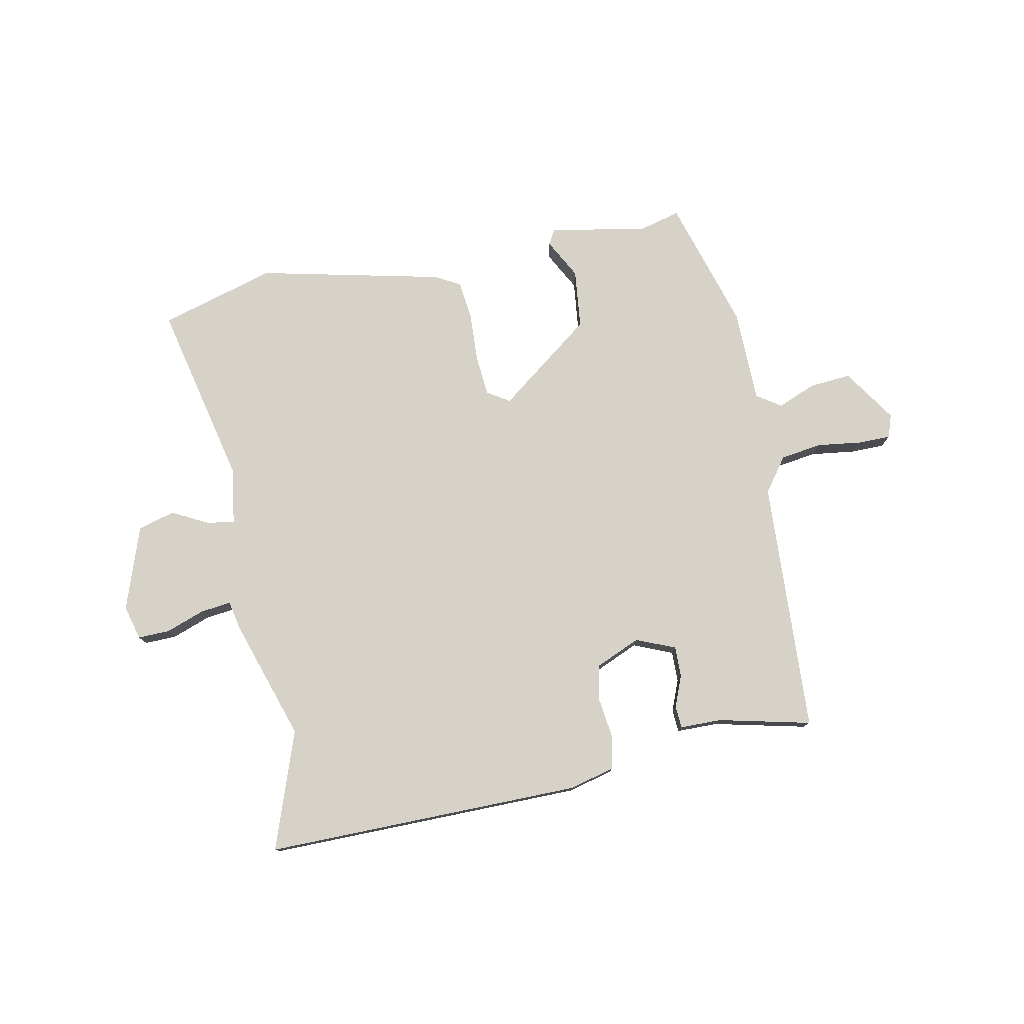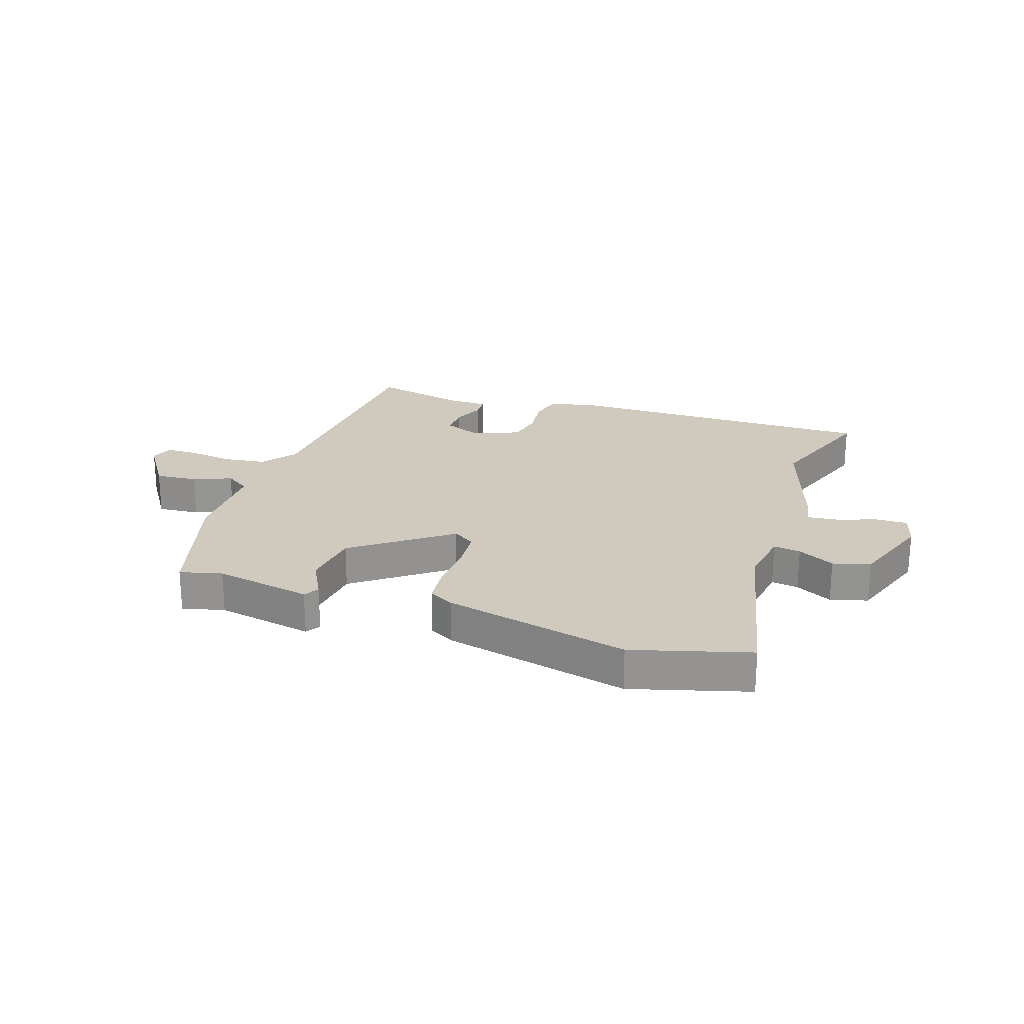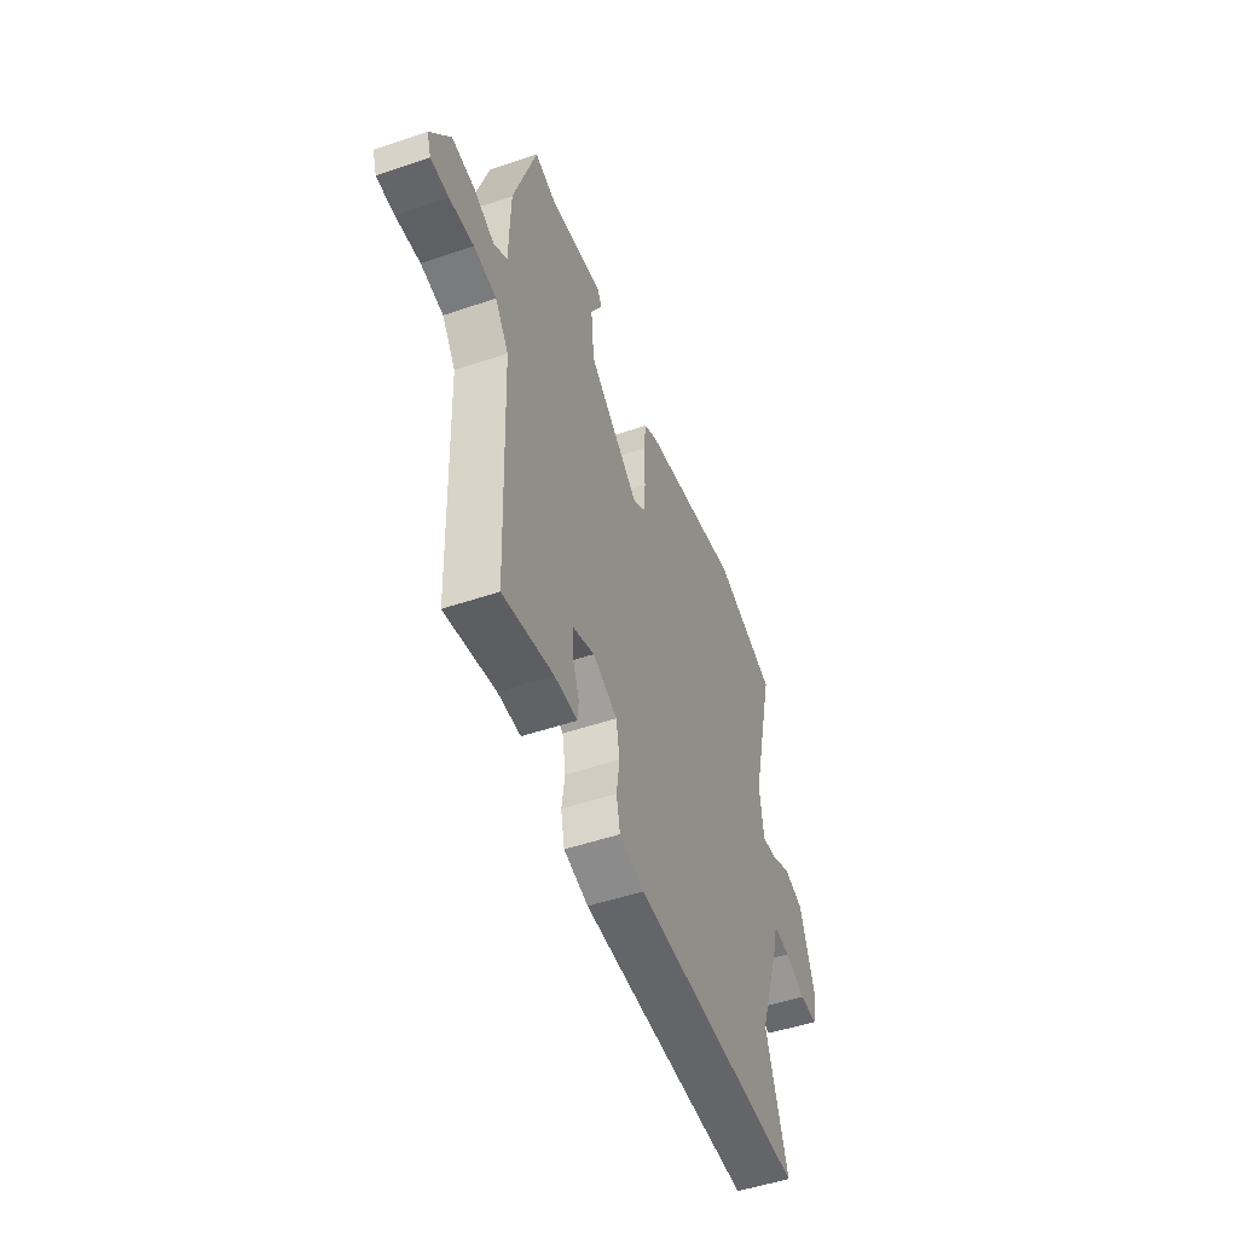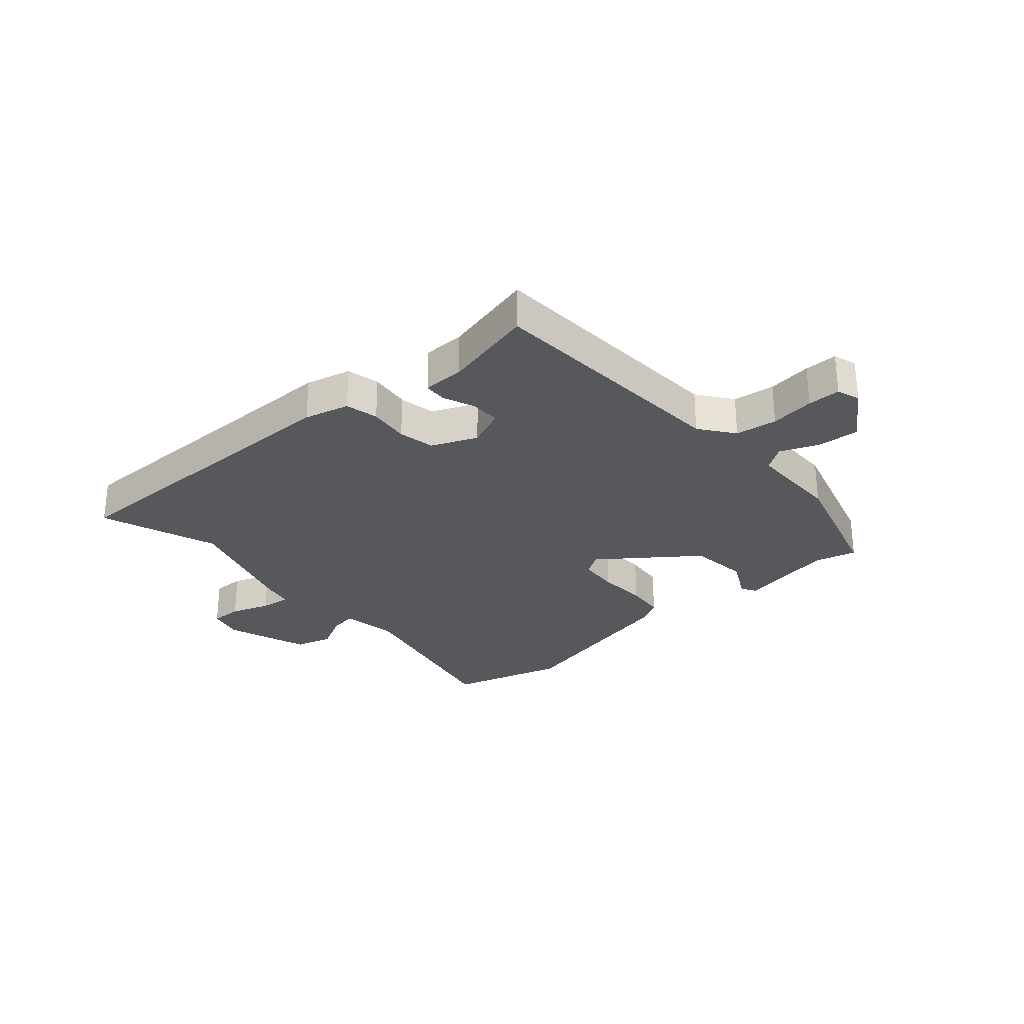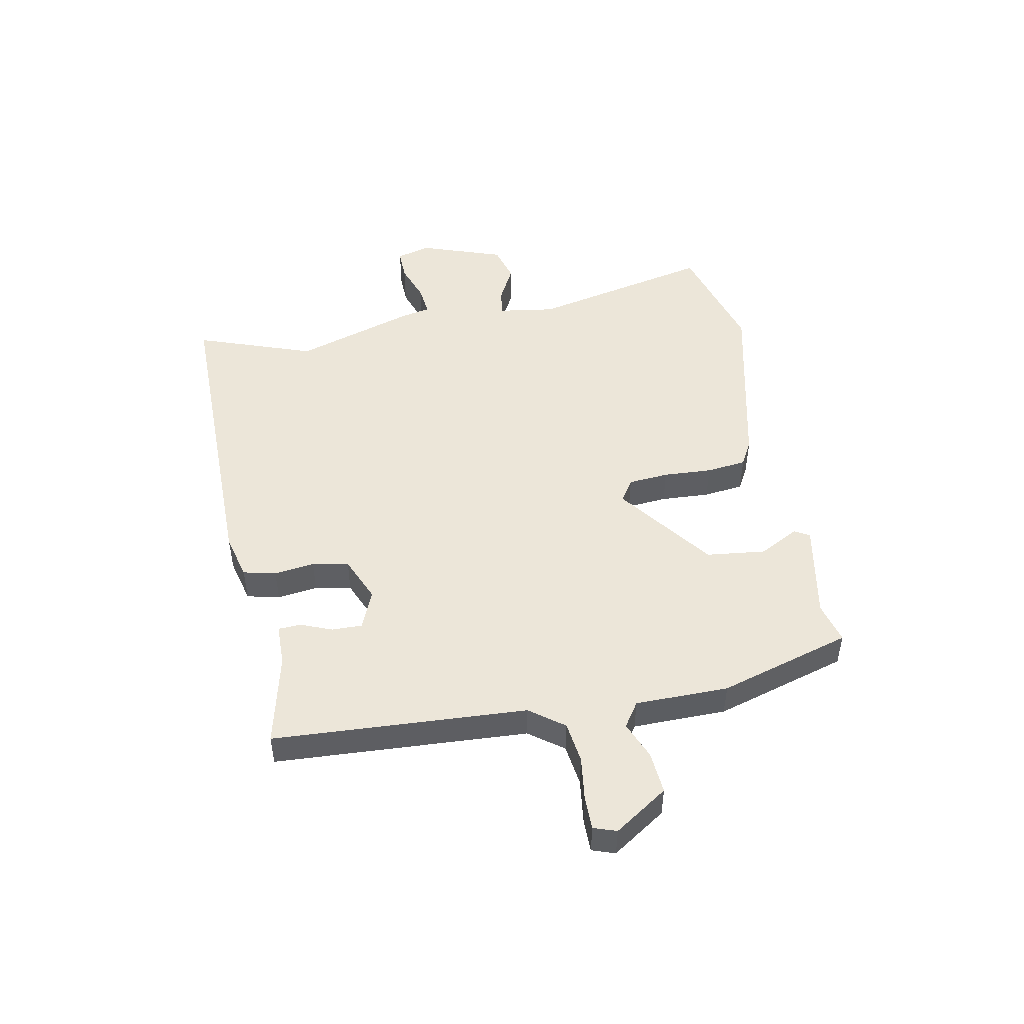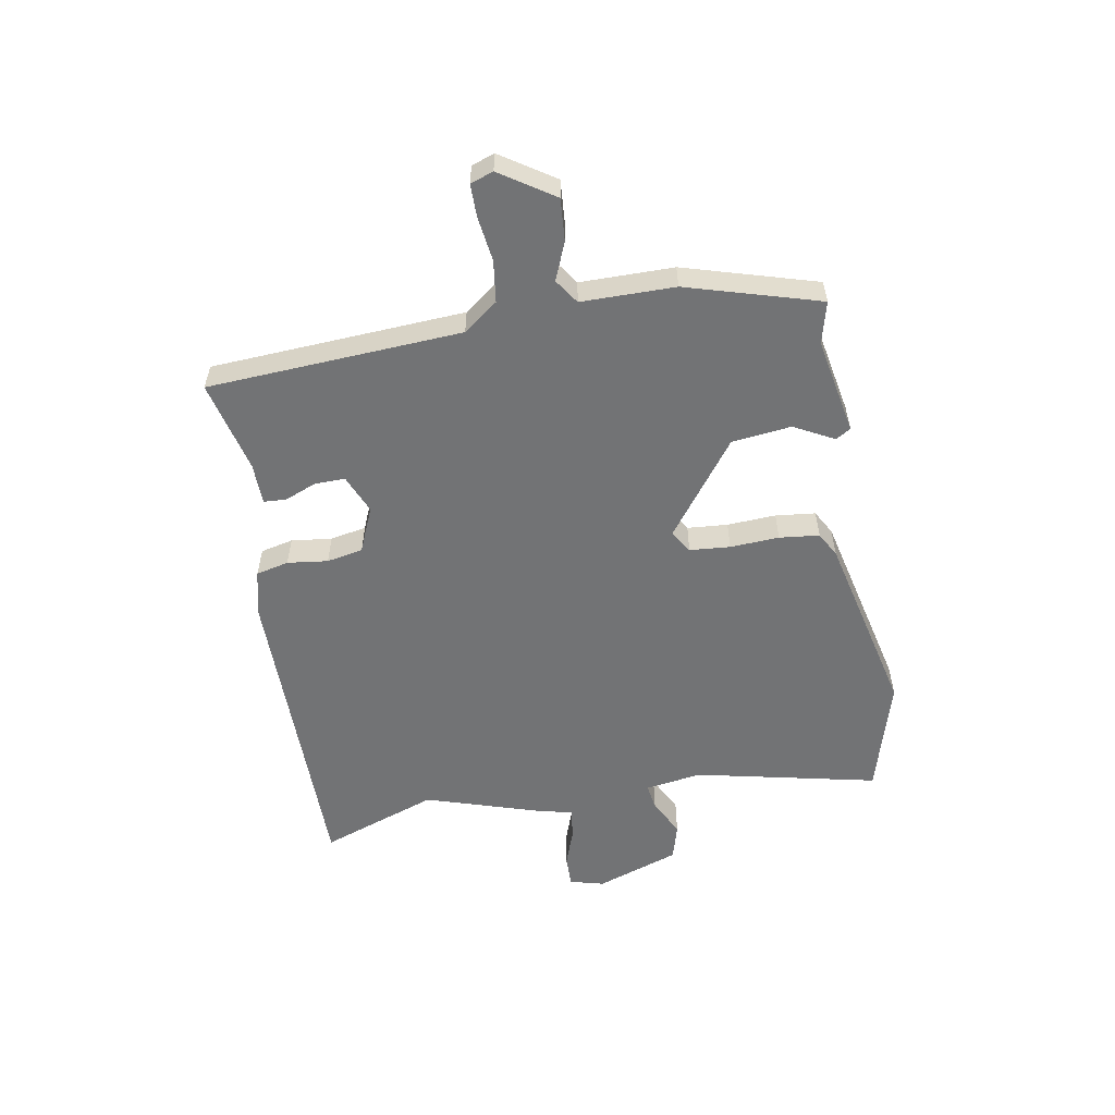
<metadata>
{"format":"obj","ext":"obj","renderer":"f3d","projection":"perspective","resolution":1024,"background":"white","views":[{"elev":77.7,"azim":169.5,"up":"+Y"},{"elev":22.9,"azim":19.6,"up":"+Y"},{"elev":-50.6,"azim":-69.6,"up":"+Z"},{"elev":-28.4,"azim":-137.7,"up":"+Y"},{"elev":48.8,"azim":-99.9,"up":"+Y"},{"elev":-55.9,"azim":-78.9,"up":"+Y"}]}
</metadata>
<code>
v -0.445 0.07 0.518
v -0.373 0.07 0.498
v -0.204 0.07 0.527
v -0.189 0.07 0.501
v -0.227 0.07 0.432
v -0.217 0.07 0.329
v -0.055 0.07 0.203
v -0.016 0.07 0.227
v -0.009 0.07 0.297
v -0.012 0.07 0.382
v -0.003 0.07 0.451
v 0.04 0.07 0.474
v 0.362 0.07 0.542
v 0.562 0.07 0.481
v 0.486 0.07 0.165
v 0.499 0.07 0.066
v 0.546 0.07 0.072
v 0.61 0.07 0.104
v 0.674 0.07 0.085
v 0.722 0.07 -0.061
v 0.705 0.07 -0.12
v 0.65 0.07 -0.118
v 0.583 0.07 -0.093
v 0.53 0.07 -0.086
v 0.519 0.07 -0.136
v 0.448 0.07 -0.345
v 0.517 0.07 -0.55
v -0.034 0.07 -0.539
v -0.112 0.07 -0.518
v -0.124 0.07 -0.461
v -0.114 0.07 -0.391
v -0.125 0.07 -0.328
v -0.203 0.07 -0.293
v -0.271 0.07 -0.32
v -0.271 0.07 -0.373
v -0.25 0.07 -0.428
v -0.253 0.07 -0.467
v -0.325 0.07 -0.467
v -0.486 0.07 -0.502
v -0.503 0.07 -0.061
v -0.546 0.07 -0.001
v -0.618 0.07 0.01
v -0.695 0.07 0.001
v -0.752 0.07 0.002
v -0.765 0.07 0.042
v -0.702 0.07 0.134
v -0.629 0.07 0.127
v -0.564 0.07 0.099
v -0.521 0.07 0.127
v -0.517 0.07 0.289
v -0.445 0 0.518
v -0.373 0 0.498
v -0.204 0 0.527
v -0.189 0 0.501
v -0.227 0 0.432
v -0.217 0 0.329
v -0.055 0 0.203
v -0.016 0 0.227
v -0.009 0 0.297
v -0.012 0 0.382
v -0.003 0 0.451
v 0.04 0 0.474
v 0.362 0 0.542
v 0.562 0 0.481
v 0.486 0 0.165
v 0.499 0 0.066
v 0.546 0 0.072
v 0.61 0 0.104
v 0.674 0 0.085
v 0.722 0 -0.061
v 0.705 0 -0.12
v 0.65 0 -0.118
v 0.583 0 -0.093
v 0.53 0 -0.086
v 0.519 0 -0.136
v 0.448 0 -0.345
v 0.517 0 -0.55
v -0.034 0 -0.539
v -0.112 0 -0.518
v -0.124 0 -0.461
v -0.114 0 -0.391
v -0.125 0 -0.328
v -0.203 0 -0.293
v -0.271 0 -0.32
v -0.271 0 -0.373
v -0.25 0 -0.428
v -0.253 0 -0.467
v -0.325 0 -0.467
v -0.486 0 -0.502
v -0.503 0 -0.061
v -0.546 0 -0.001
v -0.618 0 0.01
v -0.695 0 0.001
v -0.752 0 0.002
v -0.765 0 0.042
v -0.702 0 0.134
v -0.629 0 0.127
v -0.564 0 0.099
v -0.521 0 0.127
v -0.517 0 0.289
f 49 50 1 2
f 46 47 48
f 45 46 48
f 44 45 48
f 43 44 48
f 42 43 48
f 41 42 48 49
f 3 4 5
f 2 3 5
f 49 2 5
f 41 49 5
f 40 41 5
f 40 5 6
f 39 40 6
f 38 39 6
f 35 36 37 38
f 34 35 38
f 29 30 31
f 28 29 31
f 27 28 31
f 26 27 31
f 26 31 32
f 25 26 32
f 24 25 32
f 21 22 23
f 20 21 23
f 19 20 23
f 18 19 23
f 17 18 23
f 16 17 23 24
f 13 14 15
f 12 13 15
f 11 12 15
f 10 11 15
f 9 10 15
f 8 9 15 16
f 24 32 33
f 16 24 33
f 8 16 33
f 7 8 33
f 6 7 33 34
f 6 34 38
f 52 51 100 99
f 98 97 96
f 98 96 95
f 98 95 94
f 98 94 93
f 98 93 92
f 99 98 92 91
f 55 54 53
f 55 53 52
f 55 52 99
f 55 99 91
f 55 91 90
f 56 55 90
f 56 90 89
f 56 89 88
f 88 87 86 85
f 88 85 84
f 81 80 79
f 81 79 78
f 81 78 77
f 81 77 76
f 82 81 76
f 82 76 75
f 82 75 74
f 73 72 71
f 73 71 70
f 73 70 69
f 73 69 68
f 73 68 67
f 74 73 67 66
f 65 64 63
f 65 63 62
f 65 62 61
f 65 61 60
f 65 60 59
f 66 65 59 58
f 83 82 74
f 83 74 66
f 83 66 58
f 83 58 57
f 84 83 57 56
f 88 84 56
f 1 51 52 2
f 2 52 53 3
f 3 53 54 4
f 4 54 55 5
f 5 55 56 6
f 6 56 57 7
f 7 57 58 8
f 8 58 59 9
f 9 59 60 10
f 10 60 61 11
f 11 61 62 12
f 12 62 63 13
f 13 63 64 14
f 14 64 65 15
f 15 65 66 16
f 16 66 67 17
f 17 67 68 18
f 18 68 69 19
f 19 69 70 20
f 20 70 71 21
f 21 71 72 22
f 22 72 73 23
f 23 73 74 24
f 24 74 75 25
f 25 75 76 26
f 26 76 77 27
f 27 77 78 28
f 28 78 79 29
f 29 79 80 30
f 30 80 81 31
f 31 81 82 32
f 32 82 83 33
f 33 83 84 34
f 34 84 85 35
f 35 85 86 36
f 36 86 87 37
f 37 87 88 38
f 38 88 89 39
f 39 89 90 40
f 40 90 91 41
f 41 91 92 42
f 42 92 93 43
f 43 93 94 44
f 44 94 95 45
f 45 95 96 46
f 46 96 97 47
f 47 97 98 48
f 48 98 99 49
f 49 99 100 50
f 50 100 51 1

</code>
